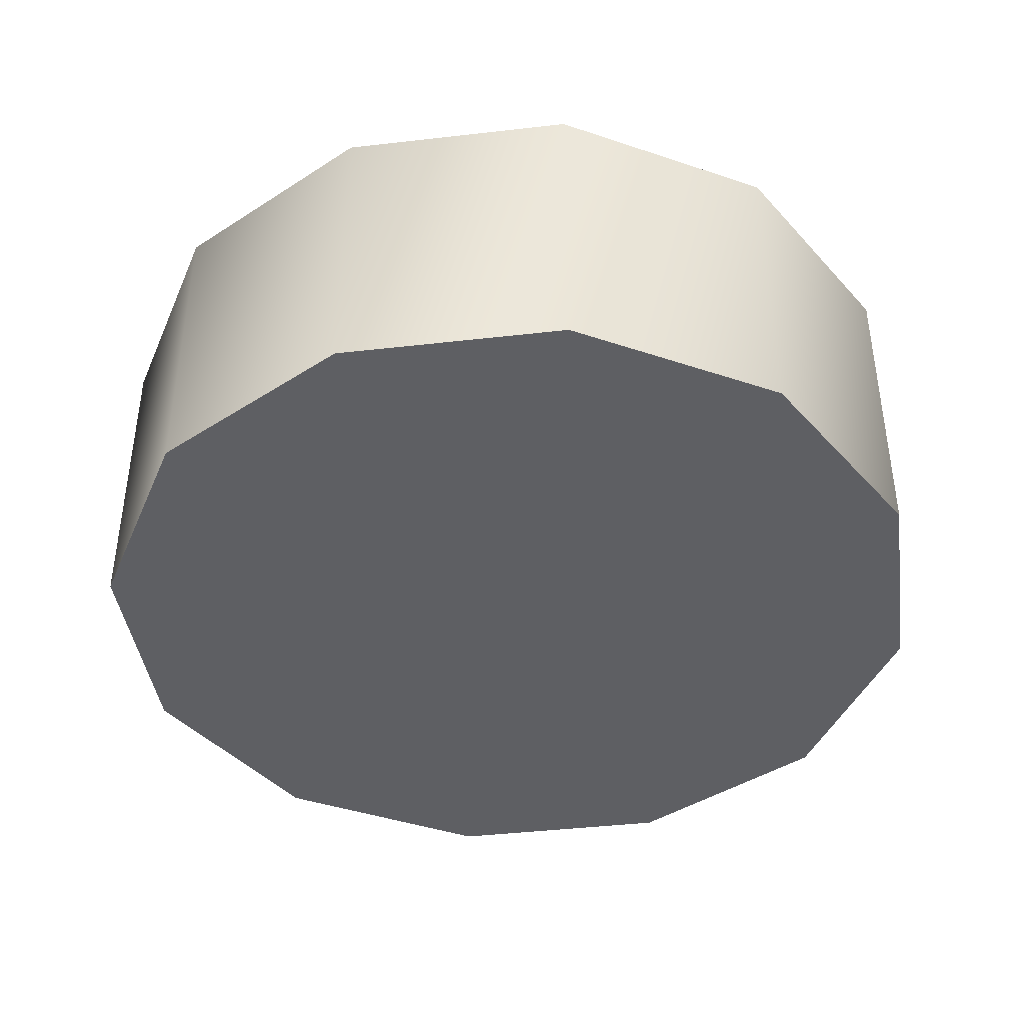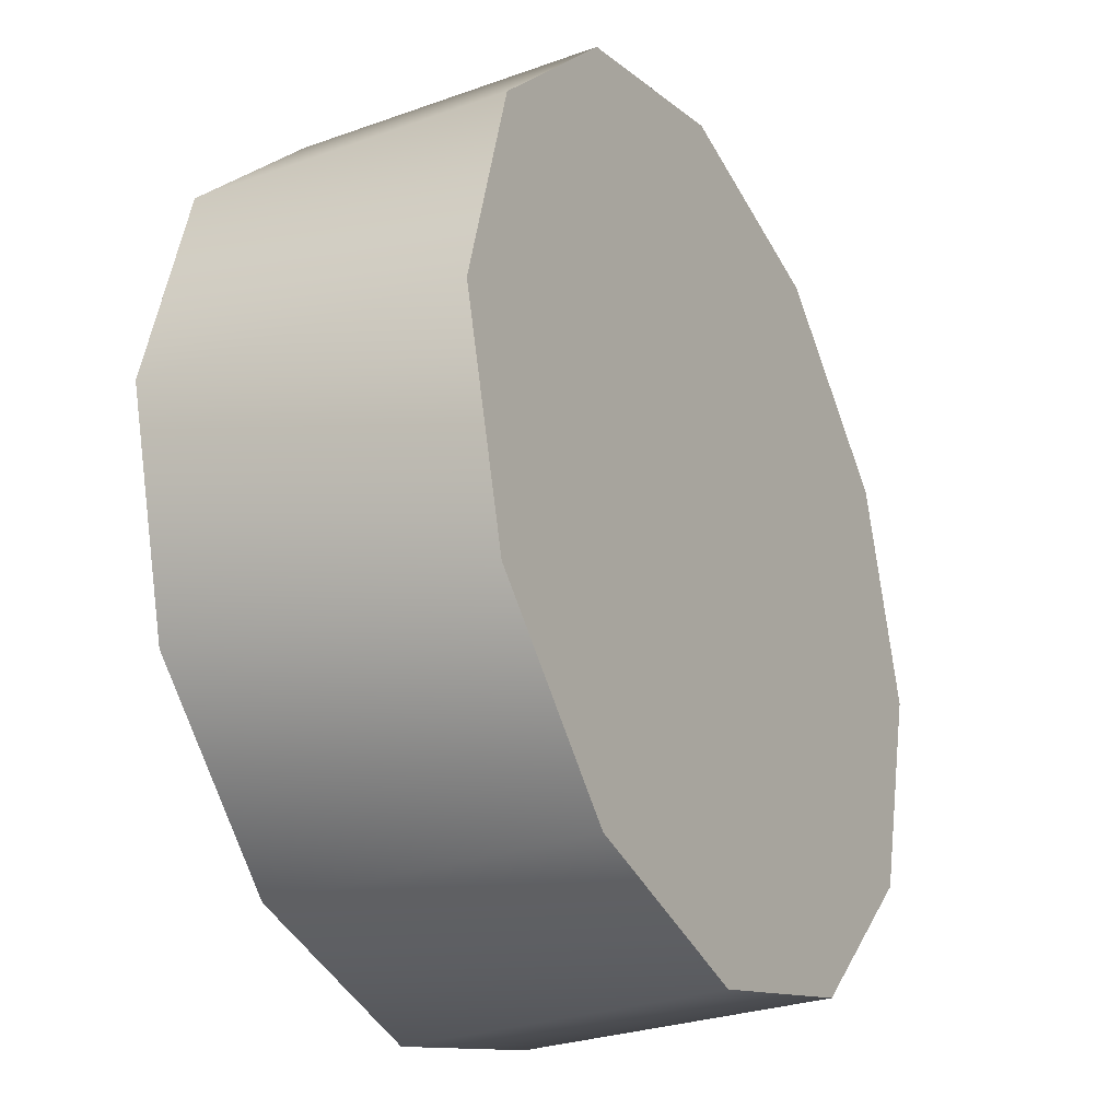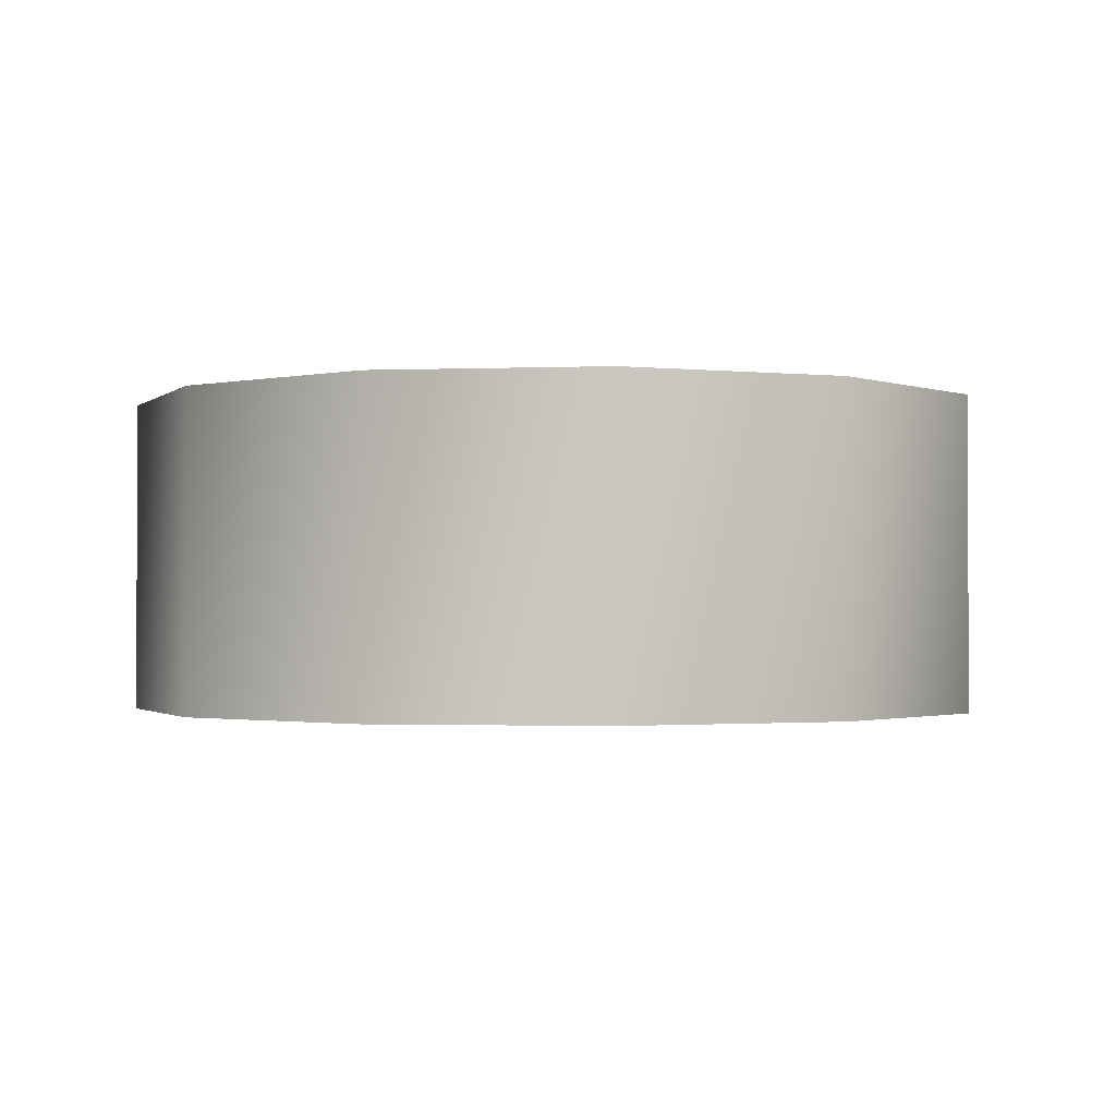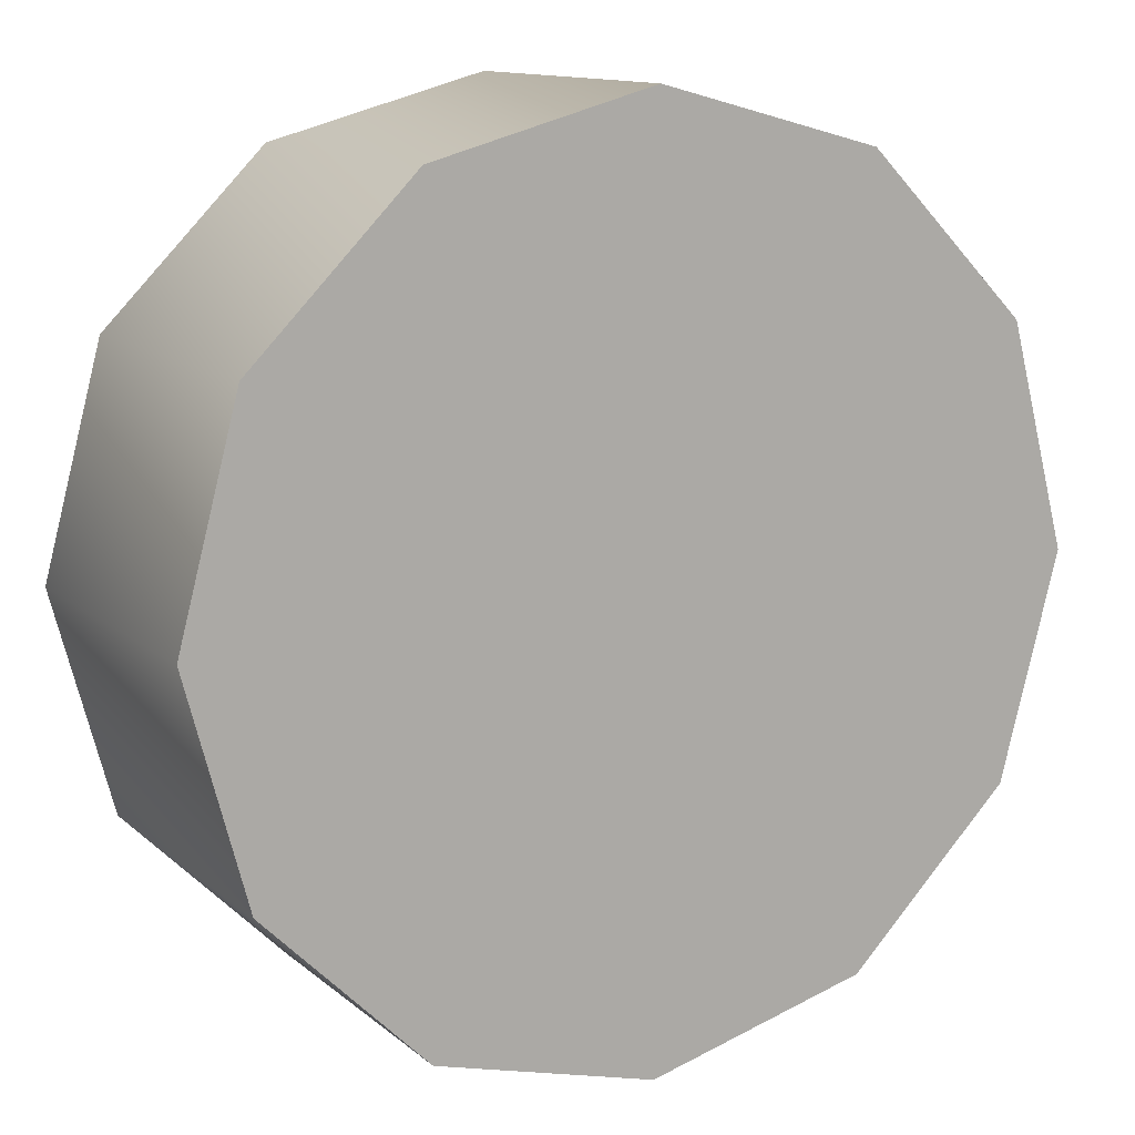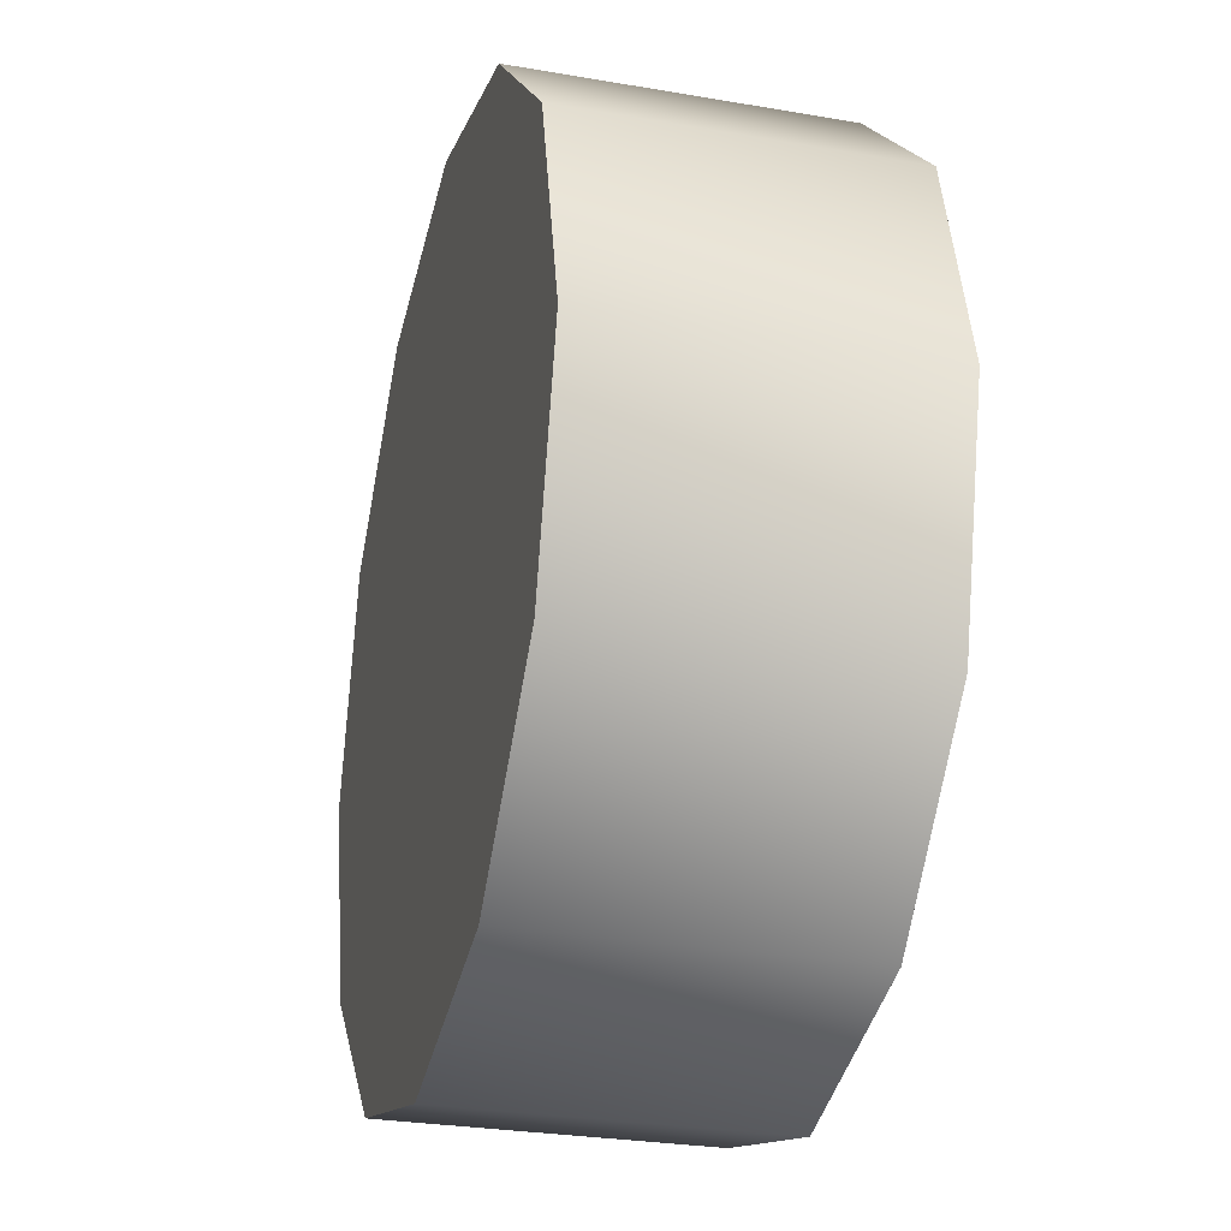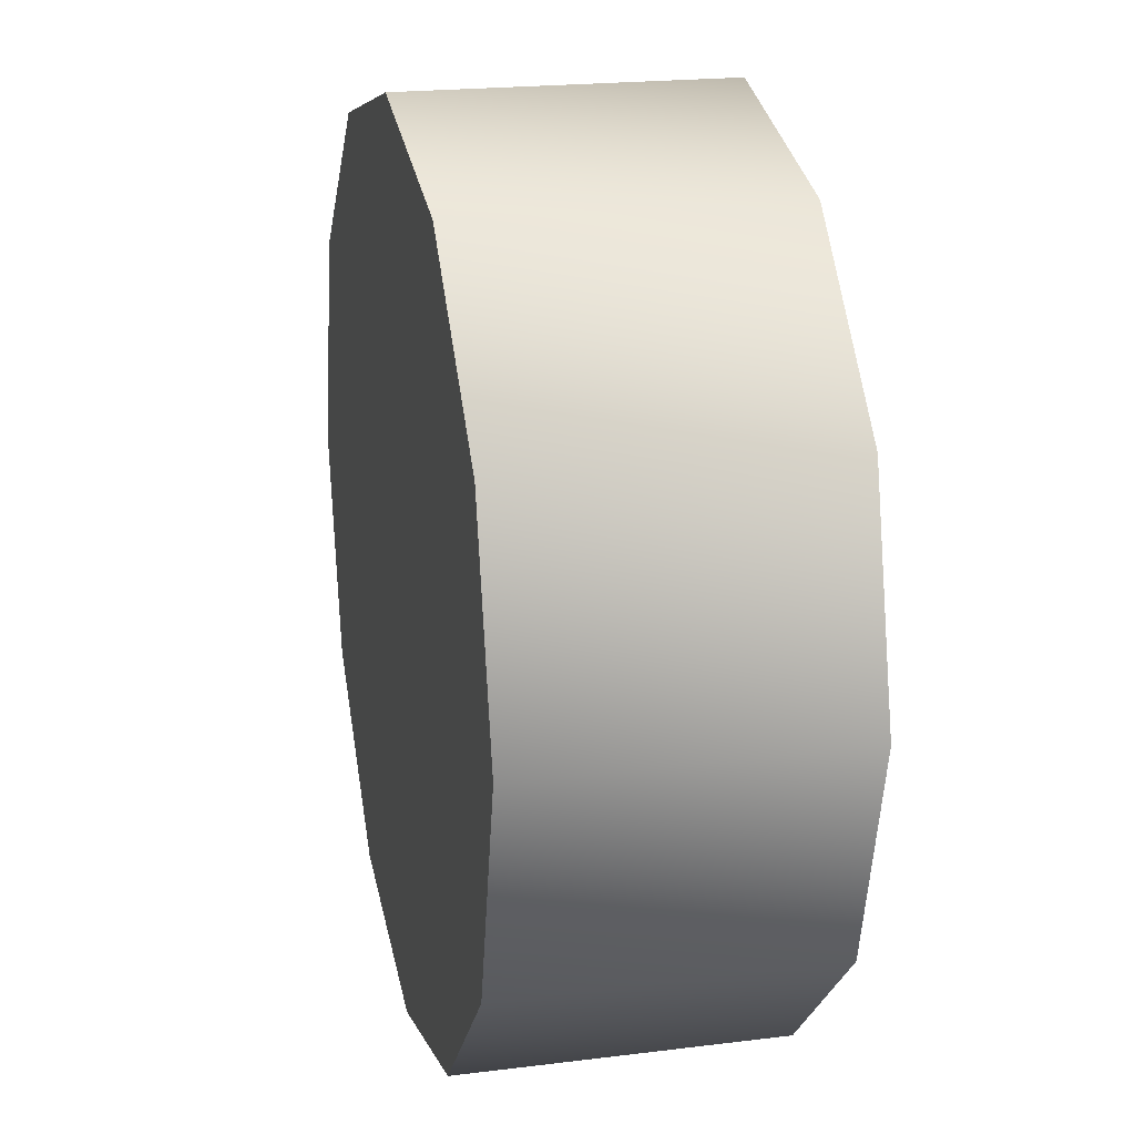
<metadata>
{"format":"obj","ext":"obj","renderer":"f3d","projection":"perspective","resolution":1024,"background":"white","views":[{"elev":-41.8,"azim":-127.1,"up":"+Y"},{"elev":-28.2,"azim":-61.5,"up":"+Z"},{"elev":-1.4,"azim":-96.7,"up":"+Y"},{"elev":12.5,"azim":-29.4,"up":"+Z"},{"elev":-28.0,"azim":75.3,"up":"+Z"},{"elev":20.5,"azim":-102.8,"up":"+Z"}]}
</metadata>
<code>
v 0.14 0.1 -0.2425
v 0.14 -0.1 -0.2425
v 0.2425 0.1 -0.14
v 0.2425 -0.1 -0.14
v 0.28 0.1 0
v 0.28 -0.1 0
v 0.2425 0.1 0.14
v 0.2425 -0.1 0.14
v 0.14 0.1 0.2425
v 0.14 -0.1 0.2425
v -0 0.1 0.28
v -0 -0.1 0.28
v -0.14 0.1 0.2425
v -0.14 -0.1 0.2425
v -0.2425 0.1 0.14
v -0.2425 -0.1 0.14
v -0.28 0.1 -0
v -0.28 -0.1 -0
v -0.2425 0.1 -0.14
v -0.2425 -0.1 -0.14
v -0.14 0.1 -0.2425
v -0.14 -0.1 -0.2425
v 0 0.1 -0.28
v 0 -0.1 -0.28
v 0 -0.1 0
v 0 0.1 0
g Sdkfz251_SprocketWheel_Collider
f 2 25 24
f 2 24 23 1
f 23 26 1
f 4 25 2
f 4 2 1 3
f 1 26 3
f 6 25 4
f 6 4 3 5
f 3 26 5
f 8 25 6
f 8 6 5 7
f 5 26 7
f 10 25 8
f 10 8 7 9
f 7 26 9
f 12 25 10
f 12 10 9 11
f 9 26 11
f 14 25 12
f 14 12 11 13
f 11 26 13
f 16 25 14
f 16 14 13 15
f 13 26 15
f 18 25 16
f 18 16 15 17
f 15 26 17
f 20 25 18
f 20 18 17 19
f 17 26 19
f 22 25 20
f 22 20 19 21
f 19 26 21
f 24 25 22
f 24 22 21 23
f 21 26 23

</code>
